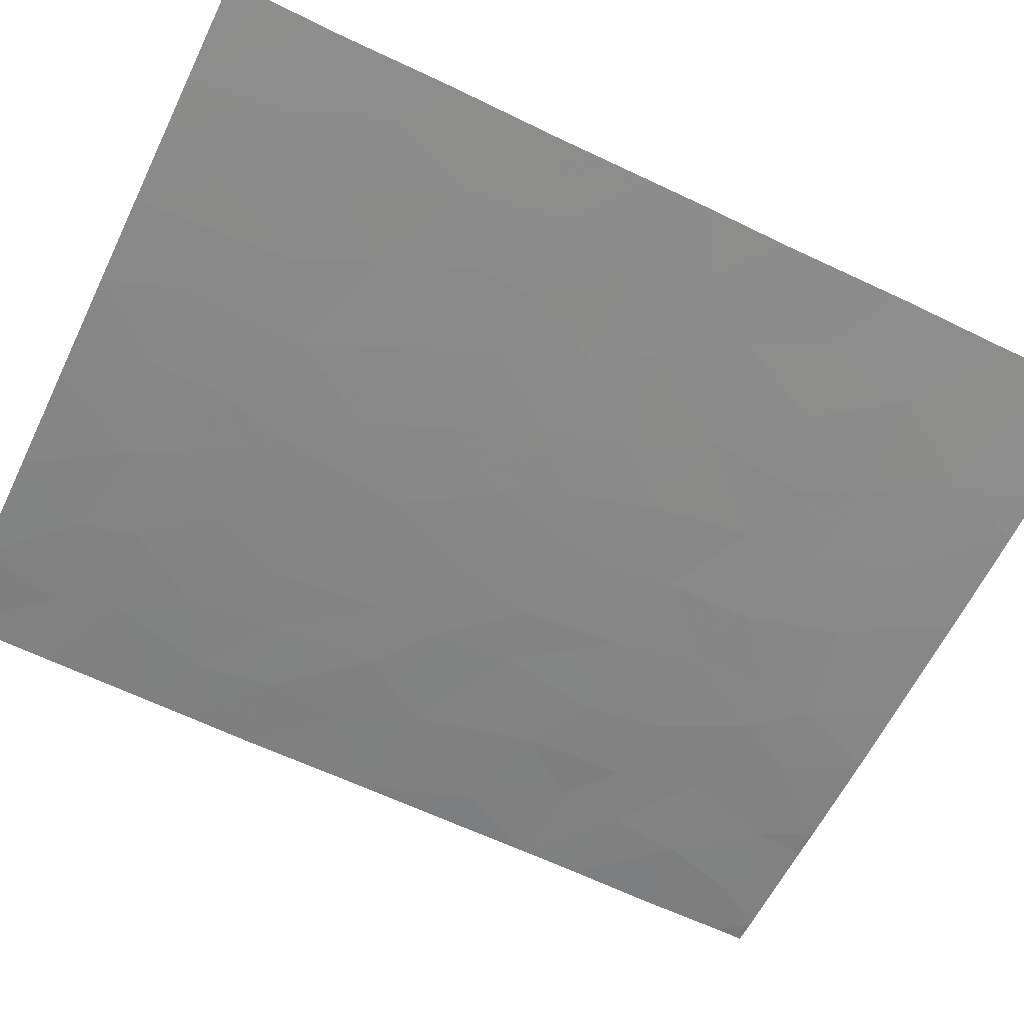
<metadata>
{"format":"obj","ext":"obj","renderer":"f3d","projection":"perspective","resolution":1024,"background":"white","views":[{"elev":-63.7,"azim":-115.9,"up":"+Y"}]}
</metadata>
<code>
v -45.49 39.69 4.832
v -45.97 39.7 6.656
v -44.51 39.68 6.316
v -44.46 39.68 0.8315
v -46.98 39.71 0.3578
v -45.98 39.7 0.9507
v -34.75 40.02 1.981
v -42.28 39.69 3.657
v -45.81 39.7 3.183
v -46.97 39.71 1.795
v -46.97 39.71 5.76
v -46.99 39.72 3.991
v -44.47 39.68 -7.624
v -41.28 39.7 5.933
v -40.02 39.74 -7.624
v -41.77 39.69 -7.624
v -39.14 39.76 -6.108
v -39.62 39.74 -0.3506
v -35.94 39.93 -6.227
v -36.27 39.91 -7.624
v -34.75 40.01 -5.879
v -46.63 39.71 7.624
v -44.84 39.68 7.624
v -42.28 39.69 7.624
v -42.83 39.69 6.314
v -39.1 39.76 7.624
v -38.74 39.78 -1.777
v -46.99 39.72 3.75
v -42.03 39.69 2.05
v -34.74 40 -3.288
v -34.74 40.01 -4.018
v -45.5 39.69 -6.134
v -43.36 39.68 -1.445
v -44.11 39.67 7.624
v -37.41 39.85 5.241
v -37 39.87 6.748
v -38.45 39.79 6.436
v -38.96 39.77 5.495
v -46.99 39.71 -7.205
v -41.88 39.69 -1.499
v -34.75 40.02 -7.624
v -35.83 39.93 -3.464
v -37.1 39.86 -2.758
v -45.36 39.68 -7.624
v -37.52 39.84 -6.372
v -38.33 39.8 1.204
v -36.28 39.91 -5.23
v -34.75 40.02 7.148
v -35.13 39.98 7.624
v -35.65 39.95 6.834
v -46.97 39.71 -5.925
v -46.98 39.71 -4.022
v -38.67 39.79 -4.323
v -36.01 39.92 5.537
v -36.03 39.91 -2.289
v -39.77 39.75 4.084
v -38.24 39.8 4.038
v -36.23 39.93 3.271
v -43.24 39.68 -7.624
v -44.56 39.68 -2.397
v -42.83 39.68 -2.838
v -34.75 40.02 7.624
v -38.21 39.81 -7.624
v -40.78 39.72 -6.398
v -34.74 40.01 -0.01165
v -46.99 39.71 -7.624
v -42.82 39.68 1.153
v -39.45 39.76 2.67
v -38.04 39.81 2.802
v -40.87 39.71 4.389
v -39.79 39.74 5.367
v -43.83 39.69 5.016
v -37 39.86 2.217
v -45.61 39.69 -3.107
v -46.98 39.71 -0.5049
v -34.75 40.02 4.238
v -34.75 40.02 3.239
v -37.23 39.84 -0.9183
v -46.99 39.72 7.106
v -46.99 39.71 7.624
v -40.83 39.71 0.8157
v -40.33 39.73 7.624
v -43.93 39.68 -0.01249
v -34.73 40 -2.168
v -34.73 40.02 5.616
v -36.96 39.88 7.624
v -38.27 39.8 -1.279
v -46.97 39.71 -2.201
v -44.84 39.68 -5.02
v -42.46 39.68 -0.2144
v -37.43 39.84 7.624
v -44.53 39.69 3.503
v -41.62 39.7 0.63
v -43.32 39.68 4.044
v -34.75 40 -0.3818
v -40.8 39.71 -5.302
v -39.31 39.76 -3.279
v -39.29 39.76 1.048
v -39.54 39.75 -5.284
v -42.14 39.69 -4.397
v -41.31 39.7 -2.96
v -43.94 39.67 -3.82
v -43.39 39.67 -5.088
v -42.23 39.68 -6.29
v -35.4 39.96 1.845
v -41.14 39.7 -0.3538
v -40.85 39.72 2.955
v -39.64 39.75 6.28
v -45.8 39.69 -1.533
v -40.65 39.72 1.937
v -40.22 39.73 -1.821
v -44.5 39.68 -1.432
v -38.21 39.79 -0.2157
v -45.63 39.69 -0.1871
v -38.1 39.81 -3.267
v -42.27 39.69 4.854
v -37 39.86 -4.218
v -43.51 39.68 2.393
v -40.46 39.72 -3.882
v -45.25 39.69 2.059
v -37.75 39.82 -5.434
v -35.86 39.93 -1.059
v -36.51 39.89 0.2659
v -44.22 39.68 -6.52
v -37.06 39.87 3.914
v -36.13 39.92 4.39
v -46.12 39.69 -4.592
v -45.73 39.7 5.744
v -45 39.69 5.574
v -45.24 39.69 6.486
v -40.31 39.73 3.52
v -40.15 39.74 2.813
v -39.61 39.75 3.377
v -34.75 40.02 2.61
v -35.08 39.99 2.542
v -35.07 39.99 1.913
v -42.15 39.69 2.853
v -41.44 39.7 2.503
v -41.57 39.7 3.306
v -40.86 39.71 3.672
v -41.58 39.7 4.023
v -46.11 39.7 1.927
v -45.53 39.7 2.621
v -46.39 39.71 2.489
v -46.24 39.71 4.412
v -46.23 39.7 5.296
v -46.98 39.72 4.875
v -44.34 39.68 -7.072
v -44.86 39.68 -6.327
v -44.98 39.68 -6.879
v -40.9 39.72 -7.624
v -40.4 39.73 -7.011
v -41.28 39.7 -7.011
v -45.74 39.69 7.624
v -46.3 39.7 7.14
v -45.41 39.69 7.14
v -44.68 39.68 6.97
v -39.72 39.75 7.624
v -39.98 39.74 6.952
v -39.37 39.76 6.952
v -44.48 39.68 7.624
v -44.31 39.68 6.97
v -37.2 39.86 5.994
v -37.73 39.83 6.592
v -37.93 39.82 5.838
v -38.7 39.78 5.965
v -38.18 39.81 5.368
v -46.99 39.71 -7.414
v -46.18 39.7 -7.624
v -46.18 39.7 -7.414
v -35.34 39.97 -6.053
v -35.35 39.98 -6.925
v -34.75 40.02 -6.752
v -36.41 39.9 -3.841
v -36.47 39.89 -3.111
v -37.05 39.86 -3.488
v -46.17 39.7 -6.774
v -45.43 39.68 -6.879
v -46.24 39.7 -6.029
v -46.98 39.72 2.772
v -46.4 39.71 3.467
v -38.27 39.8 0.4943
v -37.36 39.84 0.02508
v -37.42 39.85 0.735
v -34.74 40.01 -4.949
v -35.51 39.96 -4.624
v -35.52 39.96 -5.555
v -34.94 40 7.386
v -35.39 39.96 7.229
v -35.2 39.98 6.991
v -46.98 39.71 -6.565
v -45.61 39.69 1.505
v -45.22 39.69 0.8911
v -44.86 39.69 1.445
v -39.11 39.77 -4.803
v -38.64 39.79 -5.359
v -38.21 39.81 -4.878
v -35.83 39.93 6.186
v -36.33 39.91 6.791
v -36.51 39.9 6.143
v -38.84 39.78 3.354
v -39.01 39.77 4.061
v -35.93 39.92 -2.877
v -36.57 39.88 -2.524
v -34.94 40 7.624
v -34.75 40.02 7.386
v -45.81 39.7 0.3818
v -45.05 39.69 0.3222
v -38.14 39.81 3.42
v -38.75 39.78 2.736
v -40.32 39.73 4.237
v -39.78 39.74 4.726
v -40.33 39.72 4.878
v -34.75 40.01 0.9849
v -35.07 39.99 0.9169
v -44.89 39.69 2.781
v -45.17 39.69 3.343
v -36.11 39.92 -5.728
v -45.01 39.69 4.168
v -44.18 39.69 4.26
v -44.66 39.69 4.924
v -39.37 39.76 5.431
v -39.3 39.76 5.887
v -39.72 39.74 5.823
v -44.17 39.68 5.666
v -37.55 39.84 3.358
v -37.65 39.83 3.976
v -46.4 39.71 3.587
v -46.99 39.72 3.87
v -34.75 40.02 3.739
v -35.44 39.97 4.314
v -35.44 39.97 3.814
v -35.38 39.97 4.888
v -36.07 39.92 4.963
v -37.72 39.82 -0.567
v -36.87 39.87 -0.3262
v -46.81 39.71 7.365
v -46.81 39.71 7.624
v -46.99 39.71 7.365
v -46.98 39.71 6.433
v -46.47 39.71 6.208
v -46.48 39.71 6.881
v -37.37 39.84 -4.826
v -37.01 39.87 -5.332
v -36.64 39.89 -4.724
v -41.78 39.7 5.393
v -41.57 39.7 4.621
v -41.08 39.71 5.161
v -36.63 39.88 -1.604
v -37.16 39.85 -1.838
v -37.83 39.82 -4.27
v -45.07 39.69 -0.8096
v -45.72 39.69 -0.8602
v -45.15 39.68 -1.483
v -34.74 40 -2.728
v -35.38 39.96 -2.228
v -35.39 39.96 -2.788
v -35.28 39.97 -3.376
v -34.74 40.02 6.382
v -35.19 39.98 6.225
v -35.37 39.97 5.577
v -43.85 39.68 -7.624
v -43.73 39.68 -7.072
v -41.31 39.71 7.624
v -41.78 39.7 6.778
v -40.8 39.72 6.778
v -37.24 39.86 -7.624
v -36.89 39.88 -6.998
v -37.87 39.83 -6.998
v -36.05 39.93 7.624
v -36.31 39.91 7.229
v -36.98 39.88 7.186
v -36.64 39.9 3.592
v -36.18 39.92 3.83
v -36.59 39.89 4.152
v -35.28 39.97 -3.741
v -34.74 40.01 -3.653
v -38.68 39.79 -6.866
v -38.33 39.8 -6.24
v -39.58 39.75 -6.866
v -39.12 39.78 -7.624
v -45.65 39.7 4.008
v -45.18 39.68 -1.965
v -44.53 39.68 -1.914
v -46.98 39.71 -3.111
v -46.3 39.7 -3.565
v -46.29 39.7 -2.654
v -34.74 40.02 4.927
v -46.98 39.71 -1.353
v -46.39 39.7 -1.867
v -46.39 39.7 -1.019
v -46.98 39.71 -4.973
v -46.54 39.7 -5.258
v -46.55 39.7 -4.307
v -43.19 39.68 -0.1134
v -43.64 39.68 -0.7289
v -42.91 39.68 -0.8299
v -44.91 39.68 -7.624
v -36.71 39.89 5.389
v -46.98 39.71 1.076
v -46.48 39.7 0.6543
v -46.47 39.7 1.373
v -37.2 39.86 7.624
v -37.21 39.86 7.186
v -37.55 39.84 -3.743
v -38.39 39.8 -3.795
v -37.6 39.83 -3.012
v -41.82 39.69 1.34
v -42.43 39.69 1.601
v -42.22 39.69 0.8914
v -42.64 39.68 0.4692
v -42.04 39.69 0.2078
v -38.24 39.79 -0.7475
v -37.75 39.82 -1.099
v -40.46 39.73 6.106
v -38.81 39.78 1.126
v -38.75 39.78 0.4162
v -35.49 39.97 3.255
v -35.82 39.95 2.558
v -34.74 40 -1.275
v -35.3 39.97 -0.7205
v -35.3 39.97 -1.613
v -34.75 40.01 -0.1967
v -35.3 39.97 -0.5354
v -35.95 39.92 -1.674
v -44.39 39.68 -4.42
v -44.77 39.68 -3.464
v -45.22 39.68 -4.064
v -42.55 39.69 5.584
v -42.05 39.69 6.123
v -43.33 39.69 5.665
v -43.05 39.69 4.935
v -42.89 39.69 3.025
v -42.77 39.68 2.221
v -43.41 39.68 3.218
v -42.8 39.69 3.85
v -43.93 39.68 3.773
v -43.58 39.68 4.53
v -43.2 39.68 7.624
v -43.47 39.68 6.969
v -42.56 39.69 6.969
v -43.67 39.68 6.315
v -39.05 39.77 6.358
v -39.36 39.76 4.79
v -38.6 39.78 4.767
v -41.34 39.71 1.993
v -40.75 39.72 2.446
v -40.54 39.72 5.65
v -41.13 39.71 1.283
v -41.22 39.7 0.7229
v -40.74 39.72 1.376
v -40.06 39.74 0.9319
v -40.22 39.73 0.2325
v -39.46 39.75 0.3487
v -44.2 39.68 0.4095
v -43.38 39.68 0.5702
v -43.64 39.68 0.9922
v -38.91 39.77 -0.2832
v -43.69 39.68 -2.617
v -43.09 39.68 -2.142
v -43.96 39.68 -1.921
v -37.83 39.83 4.64
v -43.17 39.68 1.773
v -43.98 39.68 1.612
v -42.28 39.69 4.255
v -42.8 39.69 4.449
v -44.25 39.67 -3.108
v -43.38 39.68 -3.329
v -43.04 39.68 -4.108
v -42.49 39.68 -3.617
v -43.66 39.67 -4.454
v -42.77 39.68 -4.742
v -44.02 39.68 2.948
v -38.27 39.8 7.624
v -38.78 39.78 7.03
v -37.94 39.82 7.03
v -38.71 39.78 -3.273
v -38.99 39.77 -3.801
v -38.51 39.79 -1.528
v -38.95 39.77 -0.815
v -39.18 39.76 -1.064
v -41.73 39.69 -3.678
v -42.07 39.69 -2.899
v -41.6 39.7 -2.229
v -42.36 39.69 -2.168
v -40.05 39.74 2.303
v -39.97 39.74 1.492
v -39.37 39.76 1.859
v -43.93 39.68 -1.439
v -44.21 39.68 -0.7223
v -42.62 39.68 -1.472
v -42.17 39.69 -0.8566
v -39.88 39.74 -3.58
v -39.76 39.74 -2.55
v -40.34 39.72 -2.851
v -40.76 39.71 -2.391
v -40.88 39.71 -3.421
v -41.05 39.71 -1.66
v -44.11 39.68 -5.054
v -45.08 39.68 -2.752
v -43.31 39.67 -6.356
v -42.73 39.68 -6.957
v -42.81 39.68 -5.689
v -43.8 39.67 -5.804
v -42.19 39.69 -5.343
v -44.53 39.68 -5.77
v -42.5 39.68 -7.624
v -42 39.69 -6.957
v -41.5 39.7 -6.344
v -41.47 39.7 -4.85
v -41.52 39.7 -5.796
v -37.69 39.83 -2.018
v -38.19 39.8 -2.273
v -38.42 39.79 -2.522
v -39.03 39.77 -2.528
v -40.63 39.72 -4.592
v -41.3 39.7 -4.139
v -38.89 39.78 1.937
v -37.67 39.83 1.71
v -37.52 39.84 2.509
v -38.19 39.81 2.003
v -41.38 39.7 0.1381
v -40.98 39.71 0.231
v -40.68 39.71 -1.087
v -41.51 39.7 -0.9263
v -39.92 39.73 -1.086
v -40.38 39.72 -0.3522
v -41.8 39.69 -0.2841
v -39.96 39.74 -6.253
v -36.1 39.92 -6.925
v -35.51 39.97 -7.624
v -46.31 39.7 0.08536
v -46.98 39.71 -0.07358
v -46.31 39.7 -0.346
v -36.76 39.88 1.241
v -45.71 39.69 -2.32
v -39.48 39.75 -1.799
v -44.78 39.69 -0.09978
v -36.06 39.92 -4.347
v -45.86 39.69 -3.849
v -45.48 39.69 -4.806
v -36.54 39.89 -0.9887
v -36.18 39.91 -0.3967
v -35.63 39.95 0.1271
v -36.61 39.9 2.744
v -37.03 39.87 3.065
v -44.38 39.69 2.226
v -38.44 39.79 -5.771
v -39.34 39.76 -5.696
v -39.56 39.75 -4.102
v -40.17 39.73 -5.293
v -40 39.74 -4.583
v -40.79 39.71 -5.85
v -40.16 39.73 -5.841
v -37.63 39.83 -5.903
v -36.2 39.91 2.031
v -35.96 39.93 1.056
v -45.17 39.68 -5.577
v -37.23 39.86 4.577
v -36.77 39.89 4.815
v -45.81 39.69 -5.363
v -36.9 39.88 -5.801
v -36.73 39.89 -6.299
f 2 128 130
f 128 1 129
f 128 129 130
f 130 129 3
f 56 131 133
f 131 107 132
f 131 132 133
f 133 132 68
f 7 134 136
f 134 77 135
f 134 135 136
f 136 135 105
f 8 137 139
f 137 29 138
f 137 138 139
f 139 138 107
f 107 140 139
f 140 70 141
f 140 141 139
f 139 141 8
f 10 142 144
f 142 120 143
f 142 143 144
f 144 143 9
f 12 145 147
f 145 1 146
f 145 146 147
f 147 146 11
f 13 148 150
f 148 124 149
f 148 149 150
f 150 149 32
f 16 151 153
f 151 15 152
f 151 152 153
f 153 152 64
f 23 154 156
f 154 22 155
f 154 155 156
f 156 155 2
f 2 130 156
f 130 3 157
f 130 157 156
f 156 157 23
f 26 158 160
f 158 82 159
f 158 159 160
f 160 159 108
f 34 161 162
f 161 23 157
f 161 157 162
f 162 157 3
f 35 163 165
f 163 36 164
f 163 164 165
f 165 164 37
f 37 166 165
f 166 38 167
f 166 167 165
f 165 167 35
f 39 168 170
f 168 66 169
f 168 169 170
f 170 169 44
f 21 171 173
f 171 19 172
f 171 172 173
f 173 172 41
f 117 174 176
f 174 42 175
f 174 175 176
f 176 175 43
f 51 177 179
f 177 44 178
f 177 178 179
f 179 178 32
f 28 180 181
f 180 10 144
f 180 144 181
f 181 144 9
f 46 182 184
f 182 113 183
f 182 183 184
f 184 183 123
f 21 185 187
f 185 31 186
f 185 186 187
f 187 186 47
f 48 188 190
f 188 49 189
f 188 189 190
f 190 189 50
f 51 191 177
f 191 39 170
f 191 170 177
f 177 170 44
f 120 192 194
f 192 6 193
f 192 193 194
f 194 193 4
f 53 195 197
f 195 99 196
f 195 196 197
f 197 196 121
f 54 198 200
f 198 50 199
f 198 199 200
f 200 199 36
f 68 201 133
f 201 57 202
f 201 202 133
f 133 202 56
f 42 203 175
f 203 55 204
f 203 204 175
f 175 204 43
f 62 205 206
f 205 49 188
f 205 188 206
f 206 188 48
f 4 193 208
f 193 6 207
f 193 207 208
f 208 207 114
f 69 209 210
f 209 57 201
f 209 201 210
f 210 201 68
f 70 211 213
f 211 56 212
f 211 212 213
f 213 212 71
f 65 214 215
f 214 7 136
f 214 136 215
f 215 136 105
f 9 143 217
f 143 120 216
f 143 216 217
f 217 216 92
f 19 171 218
f 171 21 187
f 171 187 218
f 218 187 47
f 1 219 221
f 219 92 220
f 219 220 221
f 221 220 72
f 71 222 224
f 222 38 223
f 222 223 224
f 224 223 108
f 3 129 225
f 129 1 221
f 129 221 225
f 225 221 72
f 57 209 227
f 209 69 226
f 209 226 227
f 227 226 125
f 28 181 229
f 181 9 228
f 181 228 229
f 229 228 12
f 77 230 232
f 230 76 231
f 230 231 232
f 232 231 126
f 76 233 231
f 233 54 234
f 233 234 231
f 231 234 126
f 113 235 183
f 235 78 236
f 235 236 183
f 183 236 123
f 79 237 239
f 237 22 238
f 237 238 239
f 239 238 80
f 79 240 242
f 240 11 241
f 240 241 242
f 242 241 2
f 11 146 241
f 146 1 128
f 146 128 241
f 241 128 2
f 117 243 245
f 243 121 244
f 243 244 245
f 245 244 47
f 14 246 248
f 246 116 247
f 246 247 248
f 248 247 70
f 43 204 250
f 204 55 249
f 204 249 250
f 250 249 78
f 121 243 197
f 243 117 251
f 243 251 197
f 197 251 53
f 112 252 254
f 252 114 253
f 252 253 254
f 254 253 109
f 30 255 257
f 255 84 256
f 255 256 257
f 257 256 55
f 30 257 258
f 257 55 203
f 257 203 258
f 258 203 42
f 85 259 260
f 259 48 190
f 259 190 260
f 260 190 50
f 50 198 260
f 198 54 261
f 198 261 260
f 260 261 85
f 107 131 140
f 131 56 211
f 131 211 140
f 140 211 70
f 13 262 148
f 262 59 263
f 262 263 148
f 148 263 124
f 82 264 266
f 264 24 265
f 264 265 266
f 266 265 14
f 63 267 269
f 267 20 268
f 267 268 269
f 269 268 45
f 49 270 189
f 270 86 271
f 270 271 189
f 189 271 50
f 86 272 271
f 272 36 199
f 272 199 271
f 271 199 50
f 125 273 275
f 273 58 274
f 273 274 275
f 275 274 126
f 22 237 155
f 237 79 242
f 237 242 155
f 155 242 2
f 42 276 258
f 276 31 277
f 276 277 258
f 258 277 30
f 17 278 279
f 278 63 269
f 278 269 279
f 279 269 45
f 63 278 281
f 278 17 280
f 278 280 281
f 281 280 15
f 1 145 282
f 145 12 228
f 145 228 282
f 282 228 9
f 112 254 284
f 254 109 283
f 254 283 284
f 284 283 60
f 88 285 287
f 285 52 286
f 285 286 287
f 287 286 74
f 76 288 233
f 288 85 261
f 288 261 233
f 233 261 54
f 75 289 291
f 289 88 290
f 289 290 291
f 291 290 109
f 52 292 294
f 292 51 293
f 292 293 294
f 294 293 127
f 90 295 297
f 295 83 296
f 295 296 297
f 297 296 33
f 44 298 178
f 298 13 150
f 298 150 178
f 178 150 32
f 35 299 163
f 299 54 200
f 299 200 163
f 163 200 36
f 10 300 302
f 300 5 301
f 300 301 302
f 302 301 6
f 86 303 272
f 303 91 304
f 303 304 272
f 272 304 36
f 53 251 306
f 251 117 305
f 251 305 306
f 306 305 115
f 117 176 305
f 176 43 307
f 176 307 305
f 305 307 115
f 93 308 310
f 308 29 309
f 308 309 310
f 310 309 67
f 67 311 310
f 311 90 312
f 311 312 310
f 310 312 93
f 78 235 314
f 235 113 313
f 235 313 314
f 314 313 87
f 82 266 159
f 266 14 315
f 266 315 159
f 159 315 108
f 113 182 317
f 182 46 316
f 182 316 317
f 317 316 98
f 77 318 135
f 318 58 319
f 318 319 135
f 135 319 105
f 84 320 322
f 320 95 321
f 320 321 322
f 322 321 122
f 95 323 321
f 323 65 324
f 323 324 321
f 321 324 122
f 55 256 325
f 256 84 322
f 256 322 325
f 325 322 122
f 89 326 328
f 326 102 327
f 326 327 328
f 328 327 74
f 25 329 330
f 329 116 246
f 329 246 330
f 330 246 14
f 25 331 329
f 331 72 332
f 331 332 329
f 329 332 116
f 8 333 137
f 333 118 334
f 333 334 137
f 137 334 29
f 94 335 336
f 335 118 333
f 335 333 336
f 336 333 8
f 72 220 338
f 220 92 337
f 220 337 338
f 338 337 94
f 24 339 341
f 339 34 340
f 339 340 341
f 341 340 25
f 34 162 340
f 162 3 342
f 162 342 340
f 340 342 25
f 3 225 342
f 225 72 331
f 225 331 342
f 342 331 25
f 38 166 223
f 166 37 343
f 166 343 223
f 223 343 108
f 38 222 344
f 222 71 212
f 222 212 344
f 344 212 56
f 56 202 344
f 202 57 345
f 202 345 344
f 344 345 38
f 29 346 138
f 346 110 347
f 346 347 138
f 138 347 107
f 14 248 348
f 248 70 213
f 248 213 348
f 348 213 71
f 110 349 351
f 349 93 350
f 349 350 351
f 351 350 81
f 98 352 354
f 352 81 353
f 352 353 354
f 354 353 18
f 4 355 357
f 355 83 356
f 355 356 357
f 357 356 67
f 83 295 356
f 295 90 311
f 295 311 356
f 356 311 67
f 113 317 358
f 317 98 354
f 317 354 358
f 358 354 18
f 60 359 361
f 359 61 360
f 359 360 361
f 361 360 33
f 35 167 362
f 167 38 345
f 167 345 362
f 362 345 57
f 4 357 364
f 357 67 363
f 357 363 364
f 364 363 118
f 70 247 141
f 247 116 365
f 247 365 141
f 141 365 8
f 116 366 365
f 366 94 336
f 366 336 365
f 365 336 8
f 116 332 366
f 332 72 338
f 332 338 366
f 366 338 94
f 61 359 368
f 359 60 367
f 359 367 368
f 368 367 102
f 102 369 368
f 369 100 370
f 369 370 368
f 368 370 61
f 100 369 372
f 369 102 371
f 369 371 372
f 372 371 103
f 118 335 373
f 335 94 337
f 335 337 373
f 373 337 92
f 67 309 363
f 309 29 334
f 309 334 363
f 363 334 118
f 91 374 376
f 374 26 375
f 374 375 376
f 376 375 37
f 26 160 375
f 160 108 343
f 160 343 375
f 375 343 37
f 36 304 164
f 304 91 376
f 304 376 164
f 164 376 37
f 53 306 378
f 306 115 377
f 306 377 378
f 378 377 97
f 27 379 381
f 379 87 380
f 379 380 381
f 381 380 18
f 61 370 383
f 370 100 382
f 370 382 383
f 383 382 101
f 101 384 383
f 384 40 385
f 384 385 383
f 383 385 61
f 68 386 388
f 386 110 387
f 386 387 388
f 388 387 98
f 60 361 284
f 361 33 389
f 361 389 284
f 284 389 112
f 83 390 296
f 390 112 389
f 390 389 296
f 296 389 33
f 90 297 392
f 297 33 391
f 297 391 392
f 392 391 40
f 119 393 395
f 393 97 394
f 393 394 395
f 395 394 111
f 119 395 397
f 395 111 396
f 395 396 397
f 397 396 101
f 101 396 384
f 396 111 398
f 396 398 384
f 384 398 40
f 33 360 391
f 360 61 385
f 360 385 391
f 391 385 40
f 102 326 371
f 326 89 399
f 326 399 371
f 371 399 103
f 102 367 327
f 367 60 400
f 367 400 327
f 327 400 74
f 103 401 403
f 401 59 402
f 401 402 403
f 403 402 104
f 59 401 263
f 401 103 404
f 401 404 263
f 263 404 124
f 104 405 403
f 405 100 372
f 405 372 403
f 403 372 103
f 89 406 399
f 406 124 404
f 406 404 399
f 399 404 103
f 59 407 402
f 407 16 408
f 407 408 402
f 402 408 104
f 16 153 408
f 153 64 409
f 153 409 408
f 408 409 104
f 96 410 411
f 410 100 405
f 410 405 411
f 411 405 104
f 43 250 412
f 250 78 314
f 250 314 412
f 412 314 87
f 115 413 414
f 413 87 379
f 413 379 414
f 414 379 27
f 97 377 415
f 377 115 414
f 377 414 415
f 415 414 27
f 96 416 410
f 416 119 417
f 416 417 410
f 410 417 100
f 68 388 418
f 388 98 316
f 388 316 418
f 418 316 46
f 46 419 421
f 419 73 420
f 419 420 421
f 421 420 69
f 81 350 423
f 350 93 422
f 350 422 423
f 423 422 106
f 40 398 425
f 398 111 424
f 398 424 425
f 425 424 106
f 106 424 427
f 424 111 426
f 424 426 427
f 427 426 18
f 93 312 422
f 312 90 428
f 312 428 422
f 422 428 106
f 90 392 428
f 392 40 425
f 392 425 428
f 428 425 106
f 18 353 427
f 353 81 423
f 353 423 427
f 427 423 106
f 64 152 429
f 152 15 280
f 152 280 429
f 429 280 17
f 19 430 172
f 430 20 431
f 430 431 172
f 172 431 41
f 24 341 265
f 341 25 330
f 341 330 265
f 265 330 14
f 5 432 301
f 432 114 207
f 432 207 301
f 301 207 6
f 114 432 434
f 432 5 433
f 432 433 434
f 434 433 75
f 46 184 419
f 184 123 435
f 184 435 419
f 419 435 73
f 75 291 434
f 291 109 253
f 291 253 434
f 434 253 114
f 109 436 283
f 436 74 400
f 436 400 283
f 283 400 60
f 71 224 348
f 224 108 315
f 224 315 348
f 348 315 14
f 93 349 308
f 349 110 346
f 349 346 308
f 308 346 29
f 27 437 415
f 437 111 394
f 437 394 415
f 415 394 97
f 112 390 252
f 390 83 438
f 390 438 252
f 252 438 114
f 9 217 282
f 217 92 219
f 217 219 282
f 282 219 1
f 109 290 436
f 290 88 287
f 290 287 436
f 436 287 74
f 113 358 313
f 358 18 380
f 358 380 313
f 313 380 87
f 4 208 355
f 208 114 438
f 208 438 355
f 355 438 83
f 47 439 245
f 439 42 174
f 439 174 245
f 245 174 117
f 42 439 276
f 439 47 186
f 439 186 276
f 276 186 31
f 89 328 441
f 328 74 440
f 328 440 441
f 441 440 127
f 68 132 386
f 132 107 347
f 132 347 386
f 386 347 110
f 78 249 442
f 249 55 325
f 249 325 442
f 442 325 122
f 123 443 444
f 443 122 324
f 443 324 444
f 444 324 65
f 73 445 446
f 445 58 273
f 445 273 446
f 446 273 125
f 118 447 364
f 447 120 194
f 447 194 364
f 364 194 4
f 120 447 216
f 447 118 373
f 447 373 216
f 216 373 92
f 17 448 449
f 448 121 196
f 448 196 449
f 449 196 99
f 97 393 378
f 393 119 450
f 393 450 378
f 378 450 53
f 96 451 416
f 451 99 452
f 451 452 416
f 416 452 119
f 53 450 195
f 450 119 452
f 450 452 195
f 195 452 99
f 110 351 387
f 351 81 352
f 351 352 387
f 387 352 98
f 64 453 409
f 453 96 411
f 453 411 409
f 409 411 104
f 18 426 381
f 426 111 437
f 426 437 381
f 381 437 27
f 115 307 413
f 307 43 412
f 307 412 413
f 413 412 87
f 46 421 418
f 421 69 210
f 421 210 418
f 418 210 68
f 120 142 192
f 142 10 302
f 142 302 192
f 192 302 6
f 99 454 449
f 454 64 429
f 454 429 449
f 449 429 17
f 96 453 451
f 453 64 454
f 453 454 451
f 451 454 99
f 121 448 455
f 448 17 279
f 448 279 455
f 455 279 45
f 58 445 319
f 445 73 456
f 445 456 319
f 319 456 105
f 101 382 397
f 382 100 417
f 382 417 397
f 397 417 119
f 78 442 236
f 442 122 443
f 442 443 236
f 236 443 123
f 73 435 456
f 435 123 457
f 435 457 456
f 456 457 105
f 105 457 215
f 457 123 444
f 457 444 215
f 215 444 65
f 124 406 149
f 406 89 458
f 406 458 149
f 149 458 32
f 57 227 362
f 227 125 459
f 227 459 362
f 362 459 35
f 125 226 446
f 226 69 420
f 226 420 446
f 446 420 73
f 77 232 318
f 232 126 274
f 232 274 318
f 318 274 58
f 35 460 299
f 460 126 234
f 460 234 299
f 299 234 54
f 126 460 275
f 460 35 459
f 460 459 275
f 275 459 125
f 127 461 441
f 461 32 458
f 461 458 441
f 441 458 89
f 127 293 461
f 293 51 179
f 293 179 461
f 461 179 32
f 45 462 455
f 462 47 244
f 462 244 455
f 455 244 121
f 47 462 218
f 462 45 463
f 462 463 218
f 218 463 19
f 20 430 268
f 430 19 463
f 430 463 268
f 268 463 45
f 127 440 294
f 440 74 286
f 440 286 294
f 294 286 52

</code>
